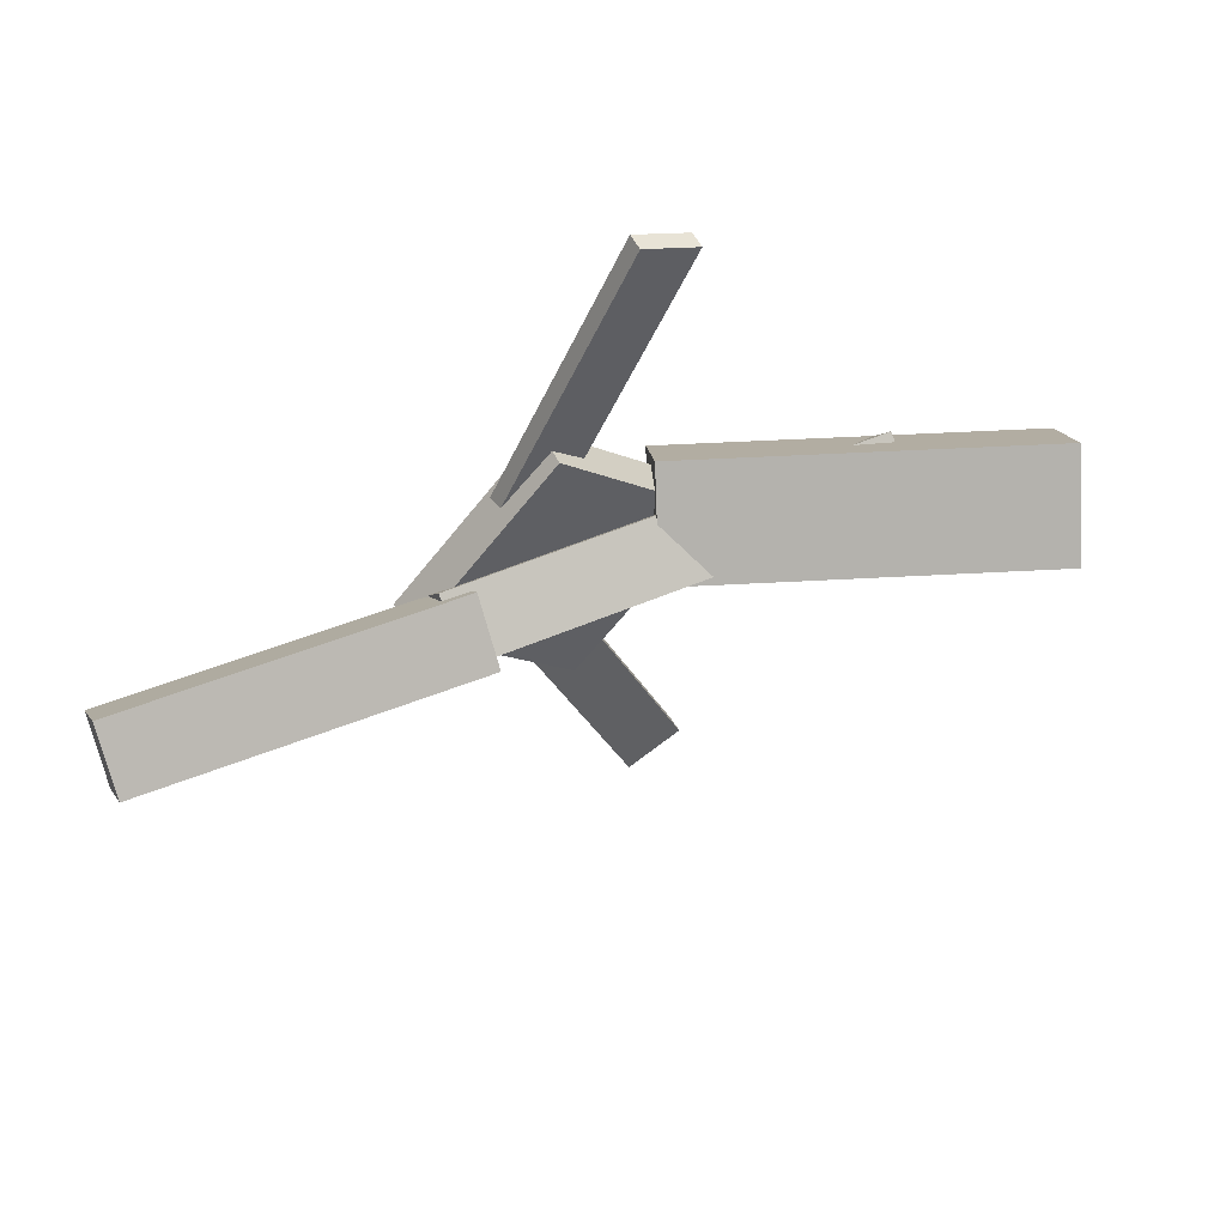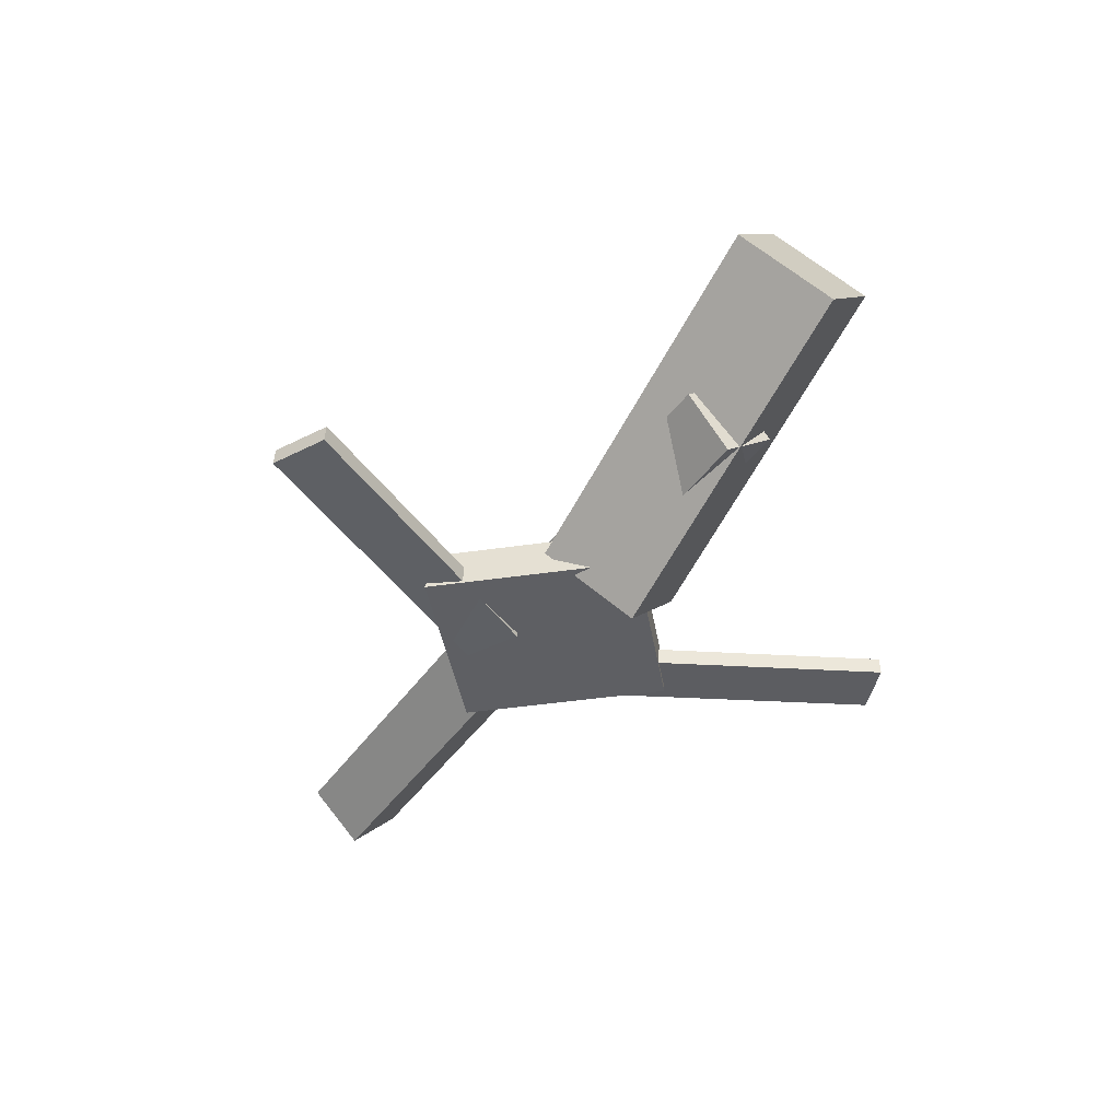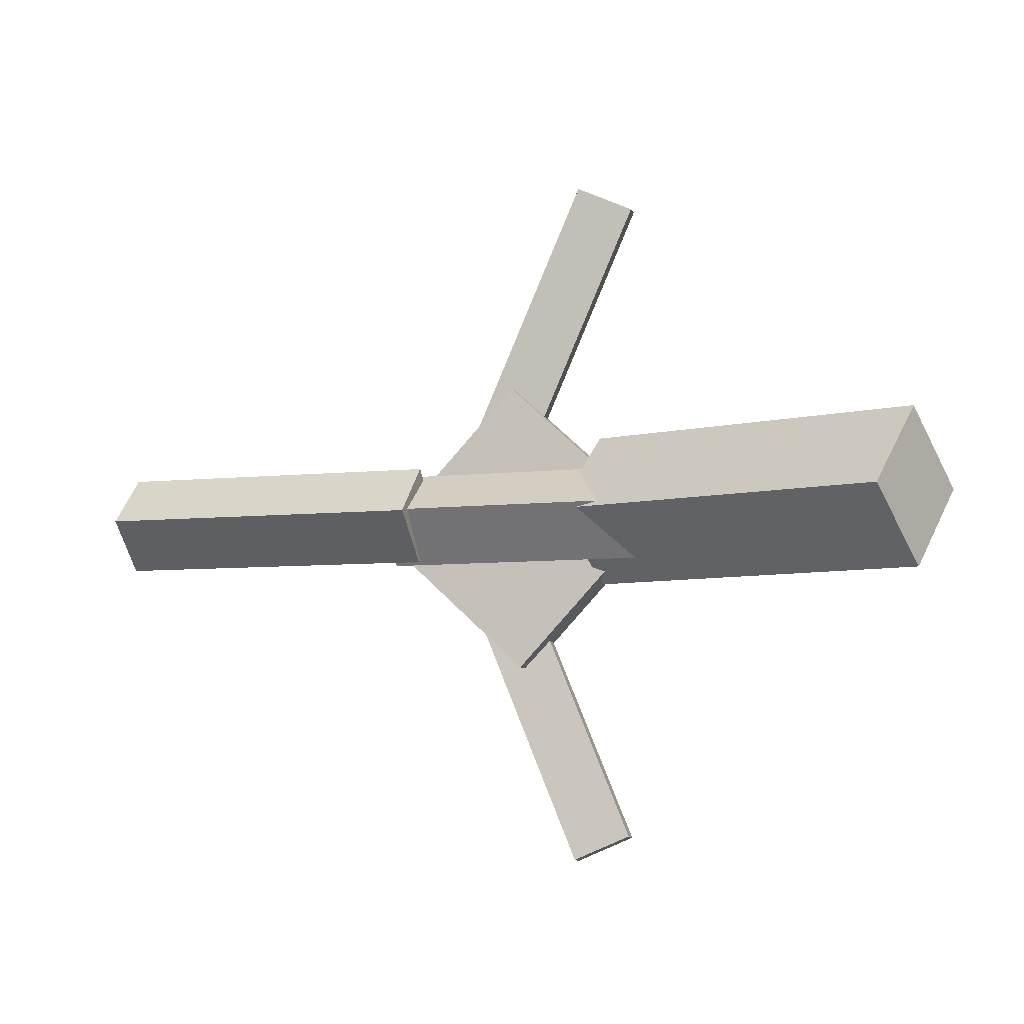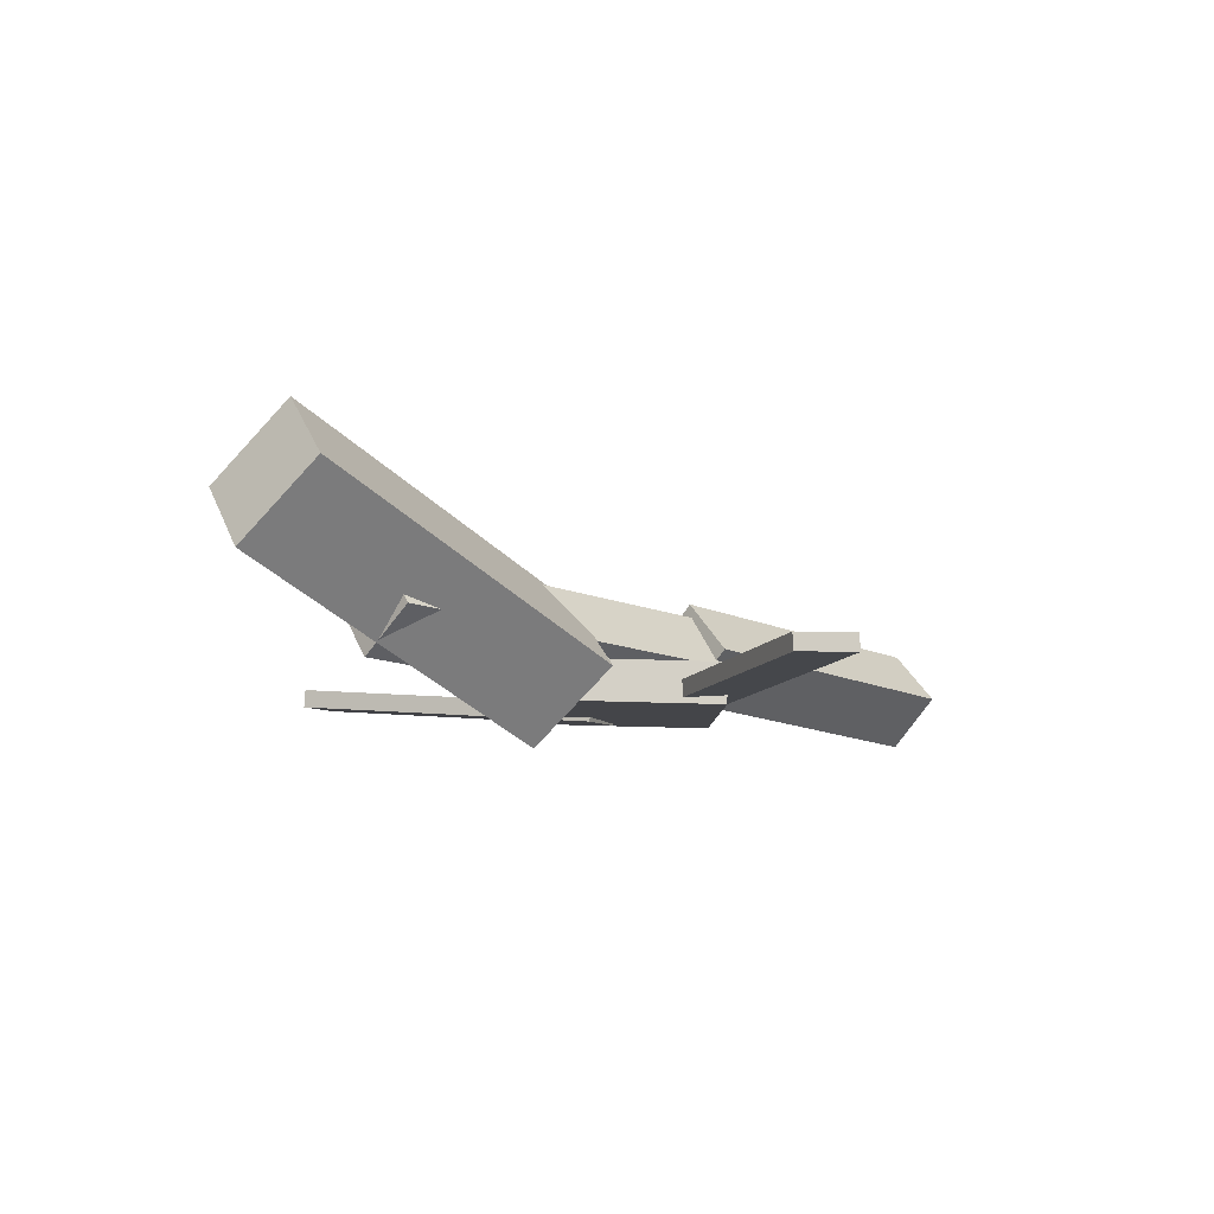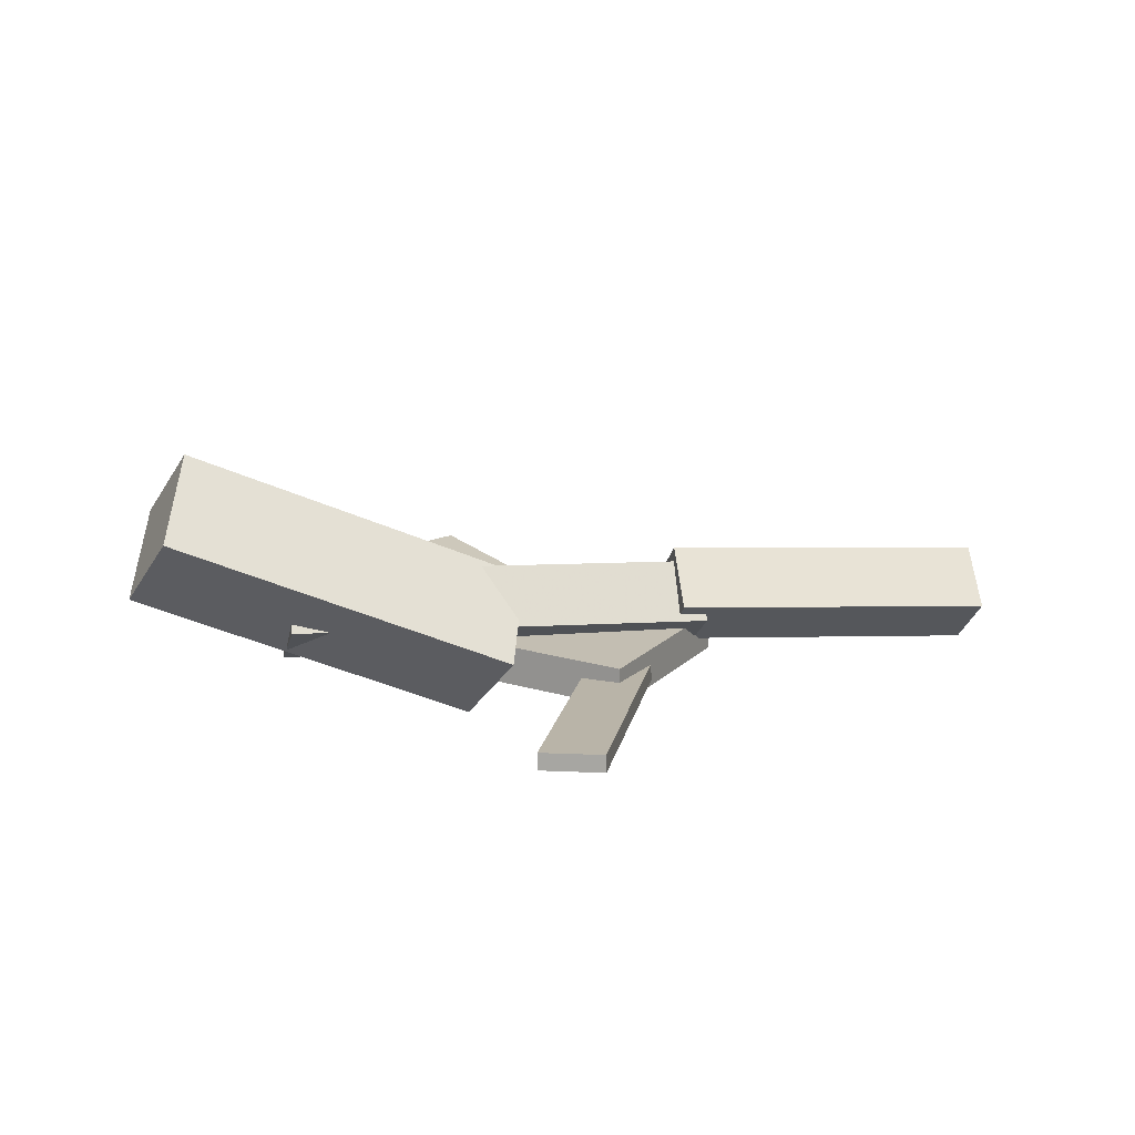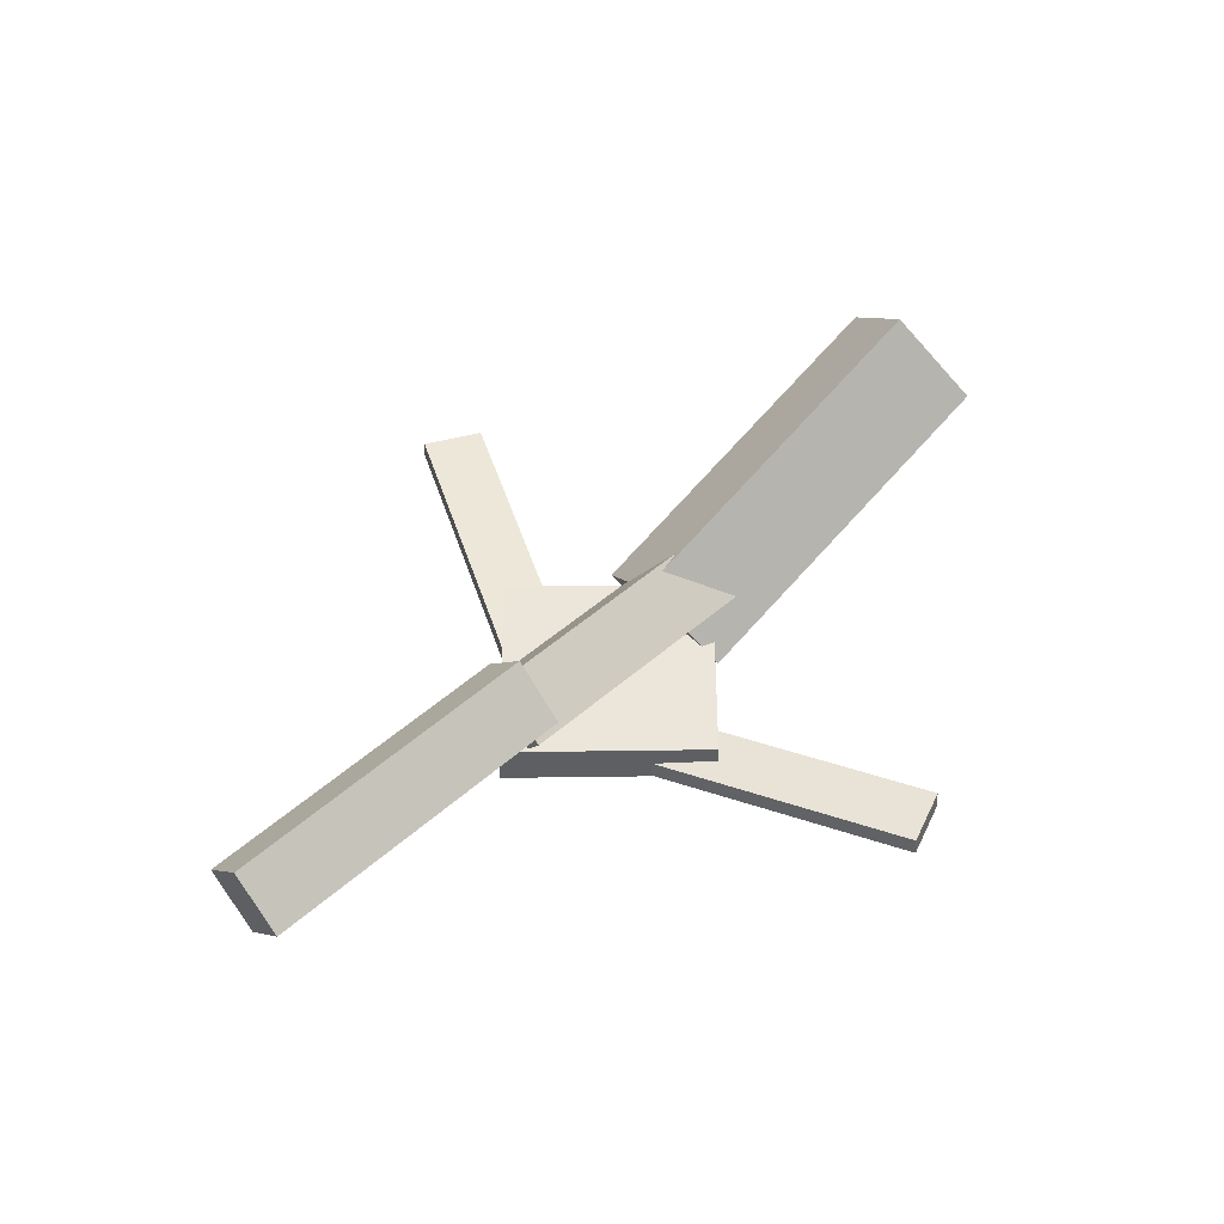
<metadata>
{"format":"obj","ext":"obj","renderer":"f3d","projection":"perspective","resolution":1024,"background":"white","views":[{"elev":52.8,"azim":152.3,"up":"+Z"},{"elev":-39.8,"azim":-123.3,"up":"+Y"},{"elev":-7.5,"azim":-165.5,"up":"+Z"},{"elev":-8.2,"azim":-45.3,"up":"+Y"},{"elev":17.2,"azim":-14.6,"up":"+Y"},{"elev":47.7,"azim":137.2,"up":"+Y"}]}
</metadata>
<code>
v -0.08106 -0.06961 -0.05735
v -0.1068 -0.1256 0.01135
v -0.3644 0.0548 -0.06189
v -0.3901 -0.001229 0.006808
v -0.05484 -0.007708 0.002947
v -0.08054 -0.06374 0.07165
v -0.3382 0.1167 -0.001594
v -0.3639 0.06068 0.06711
f 1.0 7.0 5.0
f 1.0 3.0 7.0
f 1.0 4.0 3.0
f 1.0 2.0 4.0
f 3.0 8.0 7.0
f 3.0 4.0 8.0
f 5.0 7.0 8.0
f 5.0 8.0 6.0
f 1.0 5.0 6.0
f 1.0 6.0 2.0
f 2.0 6.0 8.0
f 2.0 8.0 4.0
v -0.06318 -0.07163 0.2995
v -0.06326 -0.05764 0.2985
v -0.1107 -0.07342 0.278
v -0.1108 -0.05942 0.277
v 0.05089 -0.08886 0.04913
v 0.05082 -0.07487 0.04814
v 0.003348 -0.09065 0.02759
v 0.003274 -0.07665 0.0266
f 9.0 15.0 13.0
f 9.0 11.0 15.0
f 9.0 12.0 11.0
f 9.0 10.0 12.0
f 11.0 16.0 15.0
f 11.0 12.0 16.0
f 13.0 15.0 16.0
f 13.0 16.0 14.0
f 9.0 13.0 14.0
f 9.0 14.0 10.0
f 10.0 14.0 16.0
f 10.0 16.0 12.0
v -0.2635 -0.06656 -0.004149
v 0.09764 -0.08566 -0.004631
v -0.2616 -0.03065 0.04172
v 0.0996 -0.04974 0.04124
v -0.2612 -0.02246 -0.03878
v 0.09992 -0.04155 -0.03927
v -0.2593 0.01346 0.007083
v 0.1019 -0.005635 0.006601
f 17.0 23.0 21.0
f 17.0 19.0 23.0
f 17.0 20.0 19.0
f 17.0 18.0 20.0
f 19.0 24.0 23.0
f 19.0 20.0 24.0
f 21.0 23.0 24.0
f 21.0 24.0 22.0
f 17.0 21.0 22.0
f 17.0 22.0 18.0
f 18.0 22.0 24.0
f 18.0 24.0 20.0
v 0.3564 -0.05507 -0.03557
v 0.07719 -0.03412 -0.03706
v 0.3593 -0.01378 0.005591
v 0.08007 0.007166 0.004091
v 0.3531 -0.09672 0.006454
v 0.07384 -0.07577 0.004955
v 0.3559 -0.05544 0.04761
v 0.07672 -0.03449 0.04611
f 25.0 31.0 29.0
f 25.0 27.0 31.0
f 25.0 28.0 27.0
f 25.0 26.0 28.0
f 27.0 32.0 31.0
f 27.0 28.0 32.0
f 29.0 31.0 32.0
f 29.0 32.0 30.0
f 25.0 29.0 30.0
f 25.0 30.0 26.0
f 26.0 30.0 32.0
f 26.0 32.0 28.0
v -0.01033 -0.09006 -0.1301
v 0.118 -0.09375 -0.0109
v -0.1309 -0.08764 -0.0002285
v -0.002477 -0.09133 0.119
v -0.009507 -0.05669 -0.13
v 0.1189 -0.06038 -0.01076
v -0.13 -0.05427 -8.452e-05
v -0.001651 -0.05796 0.1191
f 33.0 39.0 37.0
f 33.0 35.0 39.0
f 33.0 36.0 35.0
f 33.0 34.0 36.0
f 35.0 40.0 39.0
f 35.0 36.0 40.0
f 37.0 39.0 40.0
f 37.0 40.0 38.0
f 33.0 37.0 38.0
f 33.0 38.0 34.0
f 34.0 38.0 40.0
f 34.0 40.0 36.0
v 0.04637 -0.09327 -0.05375
v -0.000958 -0.09442 -0.03363
v -0.05798 -0.07157 -0.298
v -0.1053 -0.07272 -0.2779
v 0.04654 -0.07852 -0.05251
v -0.0007887 -0.07967 -0.0324
v -0.05781 -0.05682 -0.2968
v -0.1051 -0.05796 -0.2767
f 41.0 47.0 45.0
f 41.0 43.0 47.0
f 41.0 44.0 43.0
f 41.0 42.0 44.0
f 43.0 48.0 47.0
f 43.0 44.0 48.0
f 45.0 47.0 48.0
f 45.0 48.0 46.0
f 41.0 45.0 46.0
f 41.0 46.0 42.0
f 42.0 46.0 48.0
f 42.0 48.0 44.0

</code>
